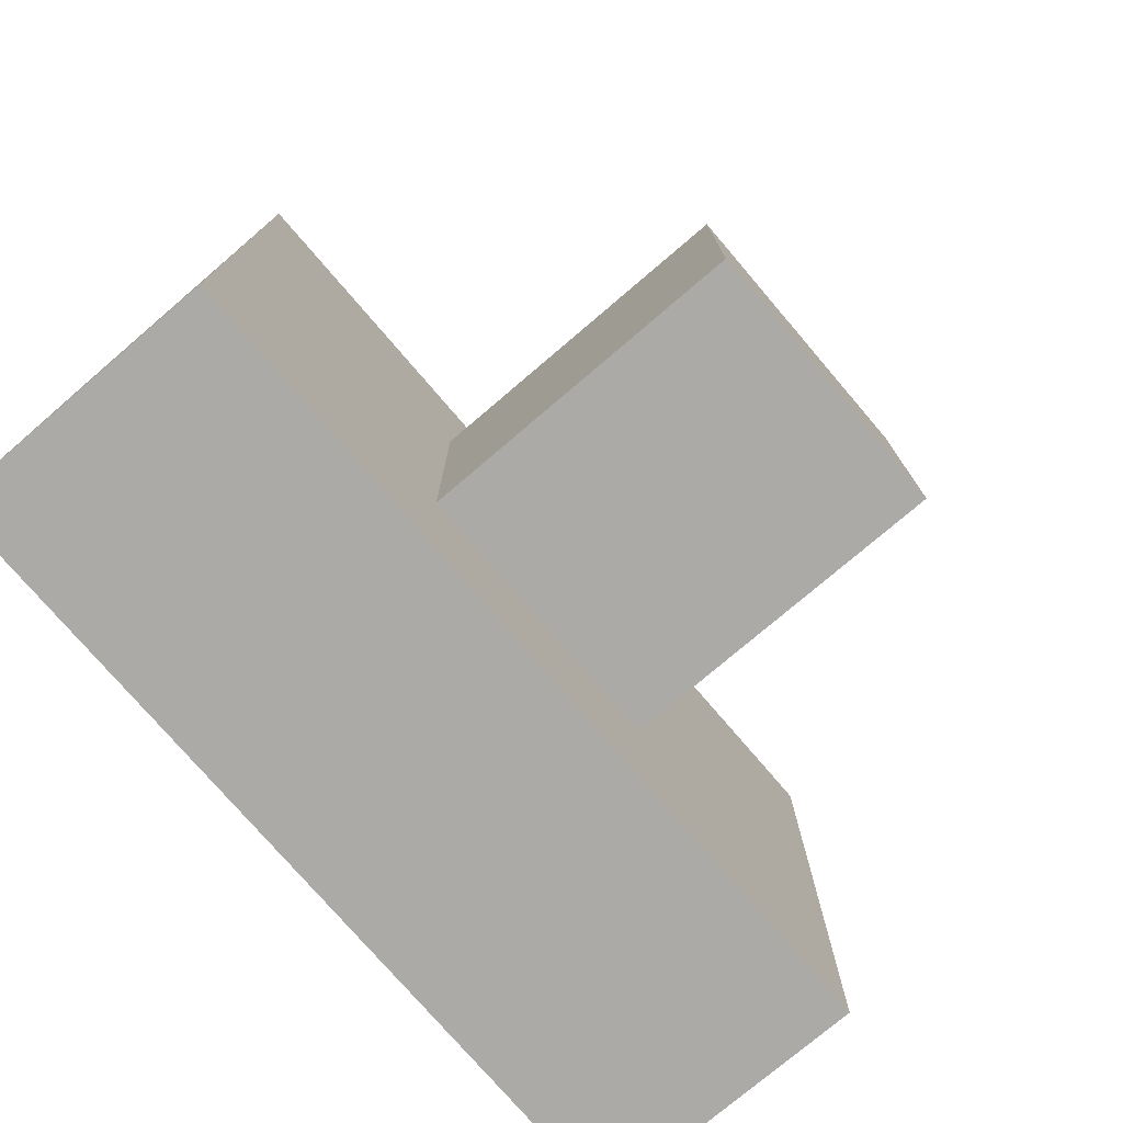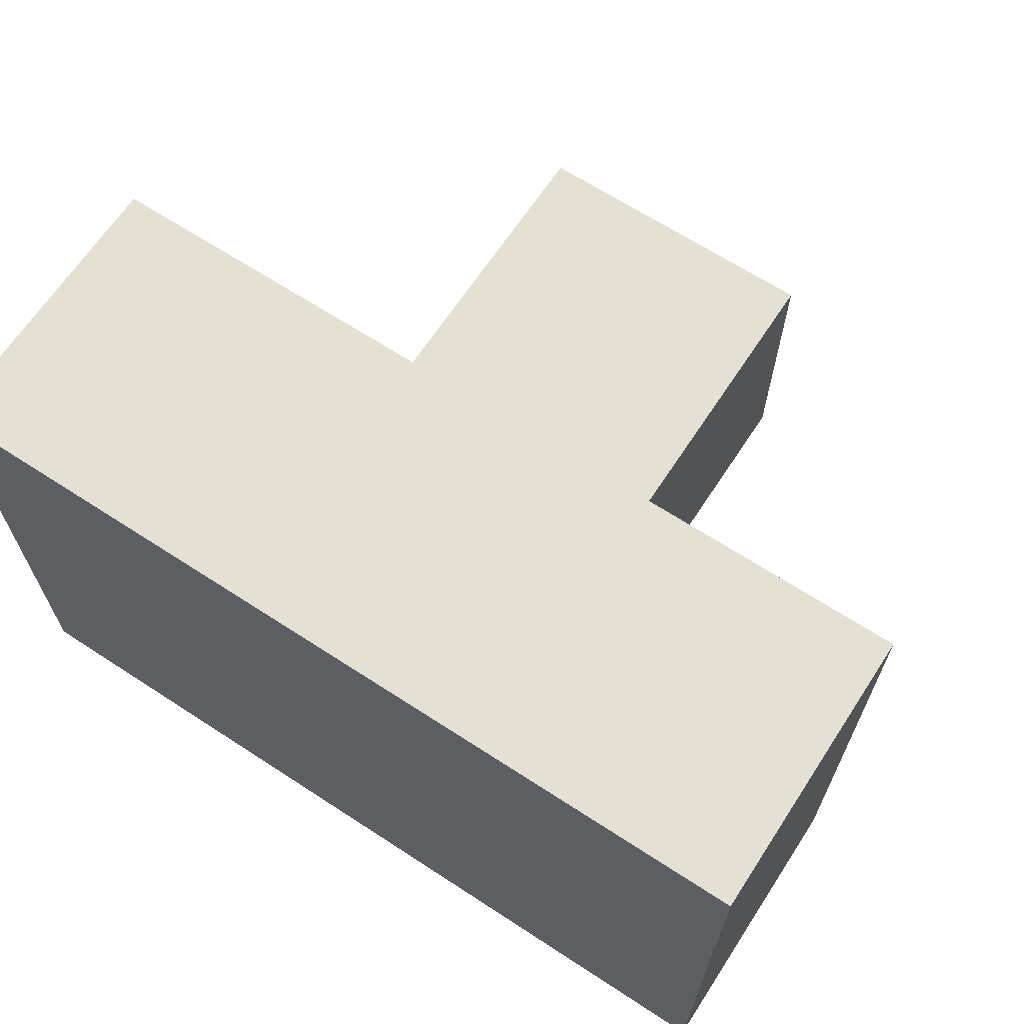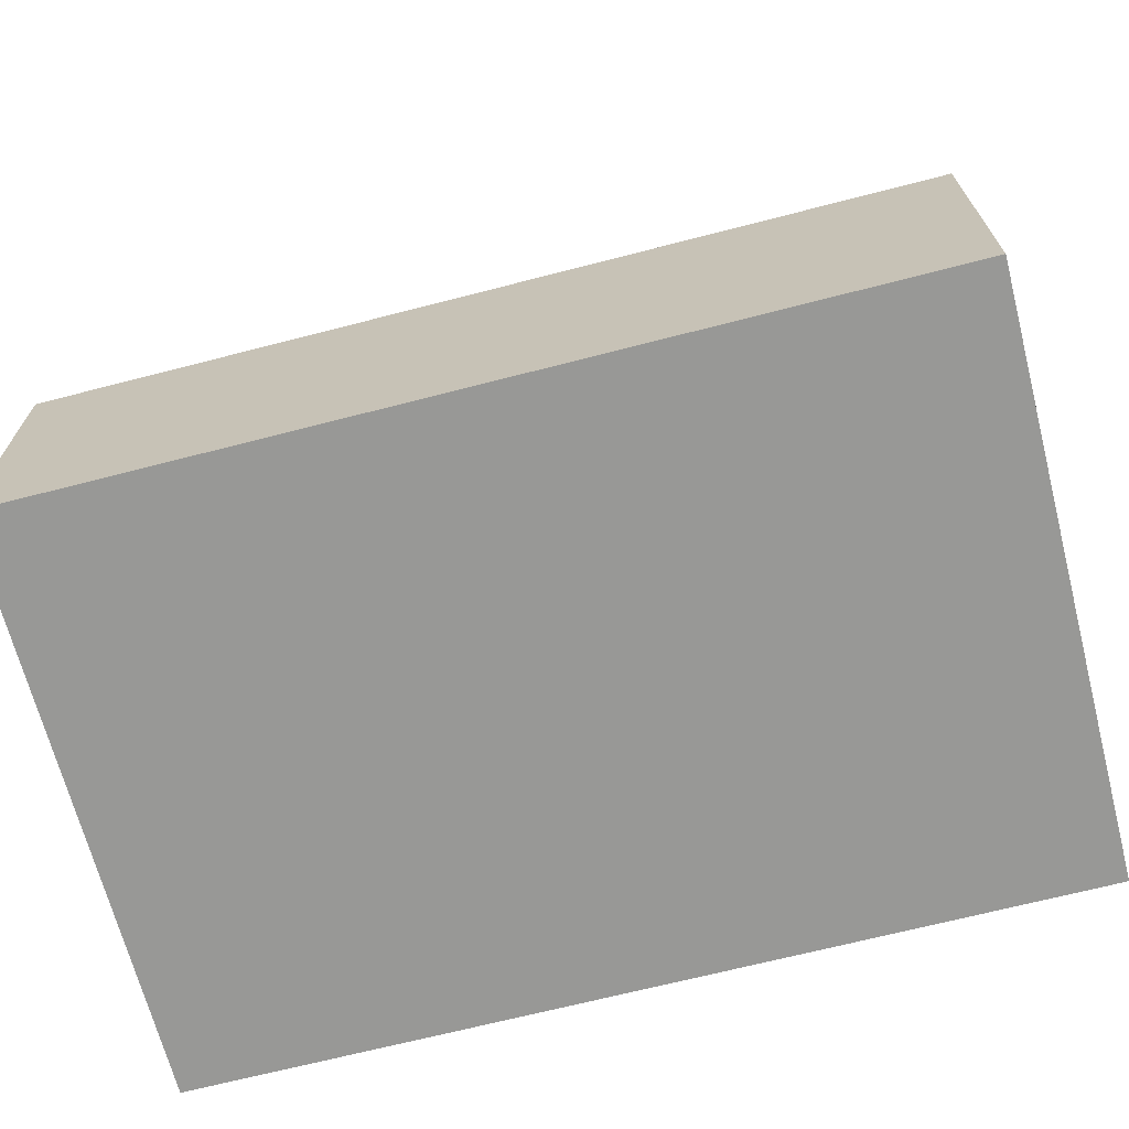
<metadata>
{"format":"obj","ext":"obj","renderer":"f3d","projection":"perspective","resolution":1024,"background":"white","views":[{"elev":-75.9,"azim":130.5,"up":"+Z"},{"elev":66.0,"azim":33.2,"up":"+Z"},{"elev":-68.4,"azim":-165.5,"up":"+Y"}]}
</metadata>
<code>
g default
v -1.5 1.5 1.5
v 0 1.5 1.5
v 1.5 1.5 1.5
v -1.5 1.5 0
v 1.5 1.5 0
v -1.5 1.5 -1.5
v 0 1.5 -1.5
v 1.5 1.5 -1.5
v -1.5 5.078 1.5
v 0 5.078 1.5
v 0 5.078 0
v -1.5 5.078 0
v 1.5 5.078 1.5
v 1.5 5.078 0
v 0 5.078 -1.5
v -1.5 5.078 -1.5
v 1.5 5.078 -1.5
v -1.5 2.693 1.5
v -1.5 3.885 1.5
v 0 2.693 1.5
v 0 3.885 1.5
v -1.5 2.693 0
v -1.5 3.885 0
v 1.5 2.693 1.5
v 1.5 3.885 1.5
v 1.5 2.693 0
v 1.5 3.885 0
v 0 2.693 -1.5
v 0 3.885 -1.5
v -1.5 2.693 -1.5
v -1.5 3.885 -1.5
v 1.5 2.693 -1.5
v 1.5 3.885 -1.5
v -0.75 3.289 1.5
v -0.75 1.5 1.5
v 0 2.096 1.5
v 0 3.289 1.5
v 0 4.482 1.5
v -0.75 5.078 1.5
v -1.5 4.482 1.5
v -1.5 3.289 1.5
v -1.5 2.096 1.5
v -1.5 3.289 0.75
v -1.5 1.5 0.75
v -1.5 5.078 0.75
v -1.5 4.482 0
v -1.5 3.289 0
v -1.5 2.096 0
v 0.75 3.289 1.5
v 0.75 1.5 1.5
v 1.5 2.096 1.5
v 1.5 3.289 1.5
v 1.5 4.482 1.5
v 0.75 5.078 1.5
v 1.5 3.289 0.75
v 1.5 1.5 0.75
v 1.5 2.096 0
v 1.5 3.289 0
v 1.5 4.482 0
v 1.5 5.078 0.75
v -0.75 3.289 -1.5
v -0.75 1.5 -1.5
v -1.5 2.096 -1.5
v -1.5 3.289 -1.5
v -1.5 4.482 -1.5
v -0.75 5.078 -1.5
v 0 4.482 -1.5
v 0 3.289 -1.5
v 0 2.096 -1.5
v -1.5 3.289 -0.75
v -1.5 1.5 -0.75
v -1.5 5.078 -0.75
v 1.5 3.289 -0.75
v 1.5 1.5 -0.75
v 1.5 2.096 -1.5
v 1.5 3.289 -1.5
v 1.5 4.482 -1.5
v 1.5 5.078 -0.75
v 0.75 3.289 -1.5
v 0.75 1.5 -1.5
v 0.75 5.078 -1.5
v -1.027 2.261 1.5
v -1.5 1.798 1.5
v -1.125 1.5 1.5
v -0.75 2.394 1.5
v -1.125 2.693 1.5
v -1.5 2.261 0.4734
v -1.5 1.798 0
v -1.5 1.5 0.375
v -1.5 2.394 0.75
v -1.5 2.693 0.375
v 0.4734 2.261 1.5
v 0 1.798 1.5
v 0.375 1.5 1.5
v 0.75 2.394 1.5
v 0.375 2.693 1.5
v 1.5 2.261 1.027
v 1.5 1.798 1.5
v 1.5 1.5 1.125
v 1.5 2.394 0.75
v 1.5 2.693 1.125
v -0.4734 2.261 -1.5
v 0 1.798 -1.5
v -0.375 1.5 -1.5
v -0.75 2.394 -1.5
v -0.375 2.693 -1.5
v -1.5 2.261 -1.027
v -1.5 1.798 -1.5
v -1.5 1.5 -1.125
v -1.5 2.394 -0.75
v -1.5 2.693 -1.125
v 1.5 2.261 -0.4734
v 1.5 1.798 0
v 1.5 1.5 -0.375
v 1.5 2.394 -0.75
v 1.5 2.693 -0.375
v 1.027 2.261 -1.5
v 1.5 1.798 -1.5
v 1.125 1.5 -1.5
v 0.75 2.394 -1.5
v 1.125 2.693 -1.5
v -0.4734 2.261 1.5
v -0.375 1.5 1.5
v -0.375 2.693 1.5
v -0.2416 2.826 1.5
v 0 2.394 1.5
v 0 2.991 1.5
v -0.375 3.289 1.5
v -0.2416 3.752 1.5
v 0 3.587 1.5
v 0 4.183 1.5
v -0.375 3.885 1.5
v -0.4734 4.317 1.5
v 0 4.78 1.5
v -0.375 5.078 1.5
v -0.75 4.183 1.5
v -1.027 4.317 1.5
v -1.125 5.078 1.5
v -1.5 4.78 1.5
v -1.125 3.885 1.5
v -1.258 3.752 1.5
v -1.5 4.183 1.5
v -1.5 3.587 1.5
v -1.125 3.289 1.5
v -1.258 2.826 1.5
v -1.5 2.991 1.5
v -1.5 2.394 1.5
v -1.5 2.261 1.027
v -1.5 1.5 1.125
v -1.5 2.693 1.125
v -1.5 2.826 1.258
v -1.5 3.289 1.125
v -1.5 3.752 1.258
v -1.5 3.885 1.125
v -1.5 4.317 1.027
v -1.5 5.078 1.125
v -1.5 4.183 0.75
v -1.5 4.317 0.4734
v -1.5 5.078 0.375
v -1.5 4.78 0
v -1.5 3.885 0.375
v -1.5 3.752 0.2416
v -1.5 4.183 0
v -1.5 3.587 0
v -1.5 3.289 0.375
v -1.5 2.826 0.2416
v -1.5 2.991 0
v -1.5 2.394 0
v 1.027 2.261 1.5
v 1.125 1.5 1.5
v 1.125 2.693 1.5
v 1.258 2.826 1.5
v 1.5 2.394 1.5
v 1.5 2.991 1.5
v 1.125 3.289 1.5
v 1.258 3.752 1.5
v 1.5 3.587 1.5
v 1.5 4.183 1.5
v 1.125 3.885 1.5
v 1.027 4.317 1.5
v 1.5 4.78 1.5
v 1.125 5.078 1.5
v 0.75 4.183 1.5
v 0.4734 4.317 1.5
v 0.375 5.078 1.5
v 0.375 3.885 1.5
v 0.2416 3.752 1.5
v 0.375 3.289 1.5
v 0.2416 2.826 1.5
v 1.5 2.261 0.4734
v 1.5 1.5 0.375
v 1.5 2.693 0.375
v 1.5 2.826 0.2416
v 1.5 2.394 0
v 1.5 2.991 0
v 1.5 3.289 0.375
v 1.5 3.752 0.2416
v 1.5 3.587 0
v 1.5 4.183 0
v 1.5 3.885 0.375
v 1.5 4.317 0.4734
v 1.5 4.78 0
v 1.5 5.078 0.375
v 1.5 4.183 0.75
v 1.5 4.317 1.027
v 1.5 5.078 1.125
v 1.5 3.885 1.125
v 1.5 3.752 1.258
v 1.5 3.289 1.125
v 1.5 2.826 1.258
v -1.027 2.261 -1.5
v -1.125 1.5 -1.5
v -1.125 2.693 -1.5
v -1.258 2.826 -1.5
v -1.5 2.394 -1.5
v -1.5 2.991 -1.5
v -1.125 3.289 -1.5
v -1.258 3.752 -1.5
v -1.5 3.587 -1.5
v -1.5 4.183 -1.5
v -1.125 3.885 -1.5
v -1.027 4.317 -1.5
v -1.5 4.78 -1.5
v -1.125 5.078 -1.5
v -0.75 4.183 -1.5
v -0.4734 4.317 -1.5
v -0.375 5.078 -1.5
v 0 4.78 -1.5
v -0.375 3.885 -1.5
v -0.2416 3.752 -1.5
v 0 4.183 -1.5
v 0 3.587 -1.5
v -0.375 3.289 -1.5
v -0.2416 2.826 -1.5
v 0 2.991 -1.5
v 0 2.394 -1.5
v -1.5 2.261 -0.4734
v -1.5 1.5 -0.375
v -1.5 2.693 -0.375
v -1.5 2.826 -0.2416
v -1.5 3.289 -0.375
v -1.5 3.752 -0.2416
v -1.5 3.885 -0.375
v -1.5 4.317 -0.4734
v -1.5 5.078 -0.375
v -1.5 4.183 -0.75
v -1.5 4.317 -1.027
v -1.5 5.078 -1.125
v -1.5 3.885 -1.125
v -1.5 3.752 -1.258
v -1.5 3.289 -1.125
v -1.5 2.826 -1.258
v 1.5 2.261 -1.027
v 1.5 1.5 -1.125
v 1.5 2.693 -1.125
v 1.5 2.826 -1.258
v 1.5 2.394 -1.5
v 1.5 2.991 -1.5
v 1.5 3.289 -1.125
v 1.5 3.752 -1.258
v 1.5 3.587 -1.5
v 1.5 4.183 -1.5
v 1.5 3.885 -1.125
v 1.5 4.317 -1.027
v 1.5 4.78 -1.5
v 1.5 5.078 -1.125
v 1.5 4.183 -0.75
v 1.5 4.317 -0.4734
v 1.5 5.078 -0.375
v 1.5 3.885 -0.375
v 1.5 3.752 -0.2416
v 1.5 3.289 -0.375
v 1.5 2.826 -0.2416
v 0.4734 2.261 -1.5
v 0.375 1.5 -1.5
v 0.375 2.693 -1.5
v 0.2416 2.826 -1.5
v 0.375 3.289 -1.5
v 0.2416 3.752 -1.5
v 0.375 3.885 -1.5
v 0.4734 4.317 -1.5
v 0.375 5.078 -1.5
v 0.75 4.183 -1.5
v 1.027 4.317 -1.5
v 1.125 5.078 -1.5
v 1.125 3.885 -1.5
v 1.258 3.752 -1.5
v 1.125 3.289 -1.5
v 1.258 2.826 -1.5
g polySurface2 pCube1
f 9 138 39 135 10 11 12 159 45 156
f 10 185 54 182 13 206 60 203 14 11
f 12 11 15 227 66 224 16 248 72 245
f 11 14 269 78 266 17 285 81 282 15
f 86 42 83 82
f 91 48 88 87
f 96 36 93 92
f 101 51 98 97
f 106 69 103 102
f 111 63 108 107
f 116 57 113 112
f 121 75 118 117
f 85 35 123 122
f 124 36 126 125
f 128 37 130 129
f 132 38 134 133
f 136 39 138 137
f 140 40 142 141
f 144 41 146 145
f 90 44 149 148
f 150 42 147 151
f 152 41 143 153
f 154 40 139 155
f 157 45 159 158
f 161 46 163 162
f 165 47 167 166
f 95 50 170 169
f 171 51 173 172
f 175 52 177 176
f 179 53 181 180
f 183 54 185 184
f 186 38 131 187
f 188 37 127 189
f 100 56 191 190
f 192 57 194 193
f 196 58 198 197
f 200 59 202 201
f 204 60 206 205
f 207 53 178 208
f 209 52 174 210
f 105 62 212 211
f 213 63 215 214
f 217 64 219 218
f 221 65 223 222
f 225 66 227 226
f 229 67 231 230
f 233 68 235 234
f 110 71 238 237
f 239 48 168 240
f 241 47 164 242
f 243 46 160 244
f 246 72 248 247
f 249 65 220 250
f 251 64 216 252
f 115 74 254 253
f 255 75 257 256
f 259 76 261 260
f 263 77 265 264
f 267 78 269 268
f 270 59 199 271
f 272 58 195 273
f 120 80 275 274
f 276 69 236 277
f 278 68 232 279
f 280 67 228 281
f 283 81 285 284
f 286 77 262 287
f 288 76 258 289
f 83 1 84 82
f 84 35 85 82
f 85 34 86 82
f 88 4 89 87
f 89 44 90 87
f 90 43 91 87
f 93 2 94 92
f 94 50 95 92
f 95 49 96 92
f 98 3 99 97
f 99 56 100 97
f 100 55 101 97
f 103 7 104 102
f 104 62 105 102
f 105 61 106 102
f 108 6 109 107
f 109 71 110 107
f 110 70 111 107
f 113 5 114 112
f 114 74 115 112
f 115 73 116 112
f 118 8 119 117
f 119 80 120 117
f 120 79 121 117
f 123 2 93 122
f 93 36 124 122
f 124 34 85 122
f 126 20 127 125
f 127 37 128 125
f 128 34 124 125
f 130 21 131 129
f 131 38 132 129
f 132 34 128 129
f 134 10 135 133
f 135 39 136 133
f 136 34 132 133
f 138 9 139 137
f 139 40 140 137
f 140 34 136 137
f 142 19 143 141
f 143 41 144 141
f 144 34 140 141
f 146 18 147 145
f 147 42 86 145
f 86 34 144 145
f 149 1 83 148
f 83 42 150 148
f 150 43 90 148
f 147 18 146 151
f 146 41 152 151
f 152 43 150 151
f 143 19 142 153
f 142 40 154 153
f 154 43 152 153
f 139 9 156 155
f 156 45 157 155
f 157 43 154 155
f 159 12 160 158
f 160 46 161 158
f 161 43 157 158
f 163 23 164 162
f 164 47 165 162
f 165 43 161 162
f 167 22 168 166
f 168 48 91 166
f 91 43 165 166
f 170 3 98 169
f 98 51 171 169
f 171 49 95 169
f 173 24 174 172
f 174 52 175 172
f 175 49 171 172
f 177 25 178 176
f 178 53 179 176
f 179 49 175 176
f 181 13 182 180
f 182 54 183 180
f 183 49 179 180
f 185 10 134 184
f 134 38 186 184
f 186 49 183 184
f 131 21 130 187
f 130 37 188 187
f 188 49 186 187
f 127 20 126 189
f 126 36 96 189
f 96 49 188 189
f 191 5 113 190
f 113 57 192 190
f 192 55 100 190
f 194 26 195 193
f 195 58 196 193
f 196 55 192 193
f 198 27 199 197
f 199 59 200 197
f 200 55 196 197
f 202 14 203 201
f 203 60 204 201
f 204 55 200 201
f 206 13 181 205
f 181 53 207 205
f 207 55 204 205
f 178 25 177 208
f 177 52 209 208
f 209 55 207 208
f 174 24 173 210
f 173 51 101 210
f 101 55 209 210
f 212 6 108 211
f 108 63 213 211
f 213 61 105 211
f 215 30 216 214
f 216 64 217 214
f 217 61 213 214
f 219 31 220 218
f 220 65 221 218
f 221 61 217 218
f 223 16 224 222
f 224 66 225 222
f 225 61 221 222
f 227 15 228 226
f 228 67 229 226
f 229 61 225 226
f 231 29 232 230
f 232 68 233 230
f 233 61 229 230
f 235 28 236 234
f 236 69 106 234
f 106 61 233 234
f 238 4 88 237
f 88 48 239 237
f 239 70 110 237
f 168 22 167 240
f 167 47 241 240
f 241 70 239 240
f 164 23 163 242
f 163 46 243 242
f 243 70 241 242
f 160 12 245 244
f 245 72 246 244
f 246 70 243 244
f 248 16 223 247
f 223 65 249 247
f 249 70 246 247
f 220 31 219 250
f 219 64 251 250
f 251 70 249 250
f 216 30 215 252
f 215 63 111 252
f 111 70 251 252
f 254 8 118 253
f 118 75 255 253
f 255 73 115 253
f 257 32 258 256
f 258 76 259 256
f 259 73 255 256
f 261 33 262 260
f 262 77 263 260
f 263 73 259 260
f 265 17 266 264
f 266 78 267 264
f 267 73 263 264
f 269 14 202 268
f 202 59 270 268
f 270 73 267 268
f 199 27 198 271
f 198 58 272 271
f 272 73 270 271
f 195 26 194 273
f 194 57 116 273
f 116 73 272 273
f 275 7 103 274
f 103 69 276 274
f 276 79 120 274
f 236 28 235 277
f 235 68 278 277
f 278 79 276 277
f 232 29 231 279
f 231 67 280 279
f 280 79 278 279
f 228 15 282 281
f 282 81 283 281
f 283 79 280 281
f 285 17 265 284
f 265 77 286 284
f 286 79 283 284
f 262 33 261 287
f 261 76 288 287
f 288 79 286 287
f 258 32 257 289
f 257 75 121 289
f 121 79 288 289
g default
v -4.5 -1.5 3
v -3 -1.5 3
v -1.5 -1.5 3
v 0 -1.5 3
v 1.5 -1.5 3
v 3 -1.5 3
v 4.5 -1.5 3
v -4.5 -1 3
v -3 -1 3
v -1.5 -1 3
v 0 -1 3
v 1.5 -1 3
v 3 -1 3
v 4.5 -1 3
v -4.5 -0.5 3
v -3 -0.5 3
v -1.5 -0.5 3
v 0 -0.5 3
v 1.5 -0.5 3
v 3 -0.5 3
v 4.5 -0.5 3
v -4.5 0 3
v -3 0 3
v -1.5 0 3
v 0 0 3
v 1.5 0 3
v 3 0 3
v 4.5 0 3
v -4.5 0.5 3
v -3 0.5 3
v -1.5 0.5 3
v 0 0.5 3
v 1.5 0.5 3
v 3 0.5 3
v 4.5 0.5 3
v -4.5 1 3
v -3 1 3
v -1.5 1 3
v 0 1 3
v 1.5 1 3
v 3 1 3
v 4.5 1 3
v -4.5 1.5 3
v -3 1.5 3
v -1.5 1.5 3
v 0 1.5 3
v 1.5 1.5 3
v 3 1.5 3
v 4.5 1.5 3
v -4.5 1.5 1.5
v -3 1.5 1.5
v 3 1.5 1.5
v 4.5 1.5 1.5
v -4.5 1.5 0
v -3 1.5 0
v 3 1.5 0
v 4.5 1.5 0
v -4.5 1.5 -1.5
v -3 1.5 -1.5
v 3 1.5 -1.5
v 4.5 1.5 -1.5
v -4.5 1.5 -3
v -3 1.5 -3
v -1.5 1.5 -3
v 0 1.5 -3
v 1.5 1.5 -3
v 3 1.5 -3
v 4.5 1.5 -3
v -4.5 1 -3
v -3 1 -3
v -1.5 1 -3
v 0 1 -3
v 1.5 1 -3
v 3 1 -3
v 4.5 1 -3
v -4.5 0.5 -3
v -3 0.5 -3
v -1.5 0.5 -3
v 0 0.5 -3
v 1.5 0.5 -3
v 3 0.5 -3
v 4.5 0.5 -3
v -4.5 0 -3
v -3 0 -3
v -1.5 0 -3
v 0 0 -3
v 1.5 0 -3
v 3 0 -3
v 4.5 0 -3
v -4.5 -0.5 -3
v -3 -0.5 -3
v -1.5 -0.5 -3
v 0 -0.5 -3
v 1.5 -0.5 -3
v 3 -0.5 -3
v 4.5 -0.5 -3
v -4.5 -1 -3
v -3 -1 -3
v -1.5 -1 -3
v 0 -1 -3
v 1.5 -1 -3
v 3 -1 -3
v 4.5 -1 -3
v -4.5 -1.5 -3
v -3 -1.5 -3
v -1.5 -1.5 -3
v 0 -1.5 -3
v 1.5 -1.5 -3
v 3 -1.5 -3
v 4.5 -1.5 -3
v -4.5 -1.5 -1.5
v -3 -1.5 -1.5
v -1.5 -1.5 -1.5
v 0 -1.5 -1.5
v 1.5 -1.5 -1.5
v 3 -1.5 -1.5
v 4.5 -1.5 -1.5
v -4.5 -1.5 0
v -3 -1.5 0
v -1.5 -1.5 0
v 0 -1.5 0
v 1.5 -1.5 0
v 3 -1.5 0
v 4.5 -1.5 0
v -4.5 -1.5 1.5
v -3 -1.5 1.5
v -1.5 -1.5 1.5
v 0 -1.5 1.5
v 1.5 -1.5 1.5
v 3 -1.5 1.5
v 4.5 -1.5 1.5
v 4.5 -1 -1.5
v 4.5 -1 0
v 4.5 -1 1.5
v 4.5 -0.5 -1.5
v 4.5 -0.5 0
v 4.5 -0.5 1.5
v 4.5 0 -1.5
v 4.5 0 0
v 4.5 0 1.5
v 4.5 0.5 -1.5
v 4.5 0.5 0
v 4.5 0.5 1.5
v 4.5 1 -1.5
v 4.5 1 0
v 4.5 1 1.5
v -4.5 -1 -1.5
v -4.5 -1 0
v -4.5 -1 1.5
v -4.5 -0.5 -1.5
v -4.5 -0.5 0
v -4.5 -0.5 1.5
v -4.5 0 -1.5
v -4.5 0 0
v -4.5 0 1.5
v -4.5 0.5 -1.5
v -4.5 0.5 0
v -4.5 0.5 1.5
v -4.5 1 -1.5
v -4.5 1 0
v -4.5 1 1.5
v -0.375 1.5 1.5
v 0 1.5 1.5
v -0.75 1.5 1.5
v -1.125 1.5 1.5
v -1.5 1.5 1.5
v 1.125 1.5 1.5
v 1.5 1.5 1.5
v 0.75 1.5 1.5
v 0.375 1.5 1.5
v 1.5 1.5 0.375
v 1.5 1.5 0
v 1.5 1.5 0.75
v 1.5 1.5 1.125
v 1.5 1.5 -1.125
v 1.5 1.5 -1.5
v 1.5 1.5 -0.75
v 1.5 1.5 -0.375
v 0 1.5 -1.5
v 0.375 1.5 -1.5
v 0.75 1.5 -1.5
v 1.125 1.5 -1.5
v -1.5 1.5 -1.5
v -1.125 1.5 -1.5
v -0.75 1.5 -1.5
v -0.375 1.5 -1.5
v -1.5 1.5 0
v -1.5 1.5 -0.375
v -1.5 1.5 -0.75
v -1.5 1.5 -1.125
v -1.5 1.5 1.125
v -1.5 1.5 0.75
v -1.5 1.5 0.375
g pCube1 polySurface1
f 290 291 298 297
f 291 292 299 298
f 292 293 300 299
f 293 294 301 300
f 294 295 302 301
f 295 296 303 302
f 297 298 305 304
f 298 299 306 305
f 299 300 307 306
f 300 301 308 307
f 301 302 309 308
f 302 303 310 309
f 304 305 312 311
f 305 306 313 312
f 306 307 314 313
f 307 308 315 314
f 308 309 316 315
f 309 310 317 316
f 311 312 319 318
f 312 313 320 319
f 313 314 321 320
f 314 315 322 321
f 315 316 323 322
f 316 317 324 323
f 318 319 326 325
f 319 320 327 326
f 320 321 328 327
f 321 322 329 328
f 322 323 330 329
f 323 324 331 330
f 325 326 333 332
f 326 327 334 333
f 327 328 335 334
f 328 329 336 335
f 329 330 337 336
f 330 331 338 337
f 332 333 340 339
f 333 334 455 340
f 334 335 452 451 453 454 455
f 335 336 457 456 458 459 452
f 336 337 341 457
f 337 338 342 341
f 339 340 344 343
f 340 455 480 481 482 476 344
f 457 341 345 461 460 462 463
f 341 342 346 345
f 343 344 348 347
f 344 476 477 478 479 472 348
f 461 345 349 465 464 466 467
f 345 346 350 349
f 347 348 352 351
f 348 472 353 352
f 472 473 474 475 468 354 353
f 468 469 470 471 465 355 354
f 465 349 356 355
f 349 350 357 356
f 351 352 359 358
f 352 353 360 359
f 353 354 361 360
f 354 355 362 361
f 355 356 363 362
f 356 357 364 363
f 358 359 366 365
f 359 360 367 366
f 360 361 368 367
f 361 362 369 368
f 362 363 370 369
f 363 364 371 370
f 365 366 373 372
f 366 367 374 373
f 367 368 375 374
f 368 369 376 375
f 369 370 377 376
f 370 371 378 377
f 372 373 380 379
f 373 374 381 380
f 374 375 382 381
f 375 376 383 382
f 376 377 384 383
f 377 378 385 384
f 379 380 387 386
f 380 381 388 387
f 381 382 389 388
f 382 383 390 389
f 383 384 391 390
f 384 385 392 391
f 386 387 394 393
f 387 388 395 394
f 388 389 396 395
f 389 390 397 396
f 390 391 398 397
f 391 392 399 398
f 393 394 401 400
f 394 395 402 401
f 395 396 403 402
f 396 397 404 403
f 397 398 405 404
f 398 399 406 405
f 400 401 408 407
f 401 402 409 408
f 402 403 410 409
f 403 404 411 410
f 404 405 412 411
f 405 406 413 412
f 407 408 415 414
f 408 409 416 415
f 409 410 417 416
f 410 411 418 417
f 411 412 419 418
f 412 413 420 419
f 414 415 291 290
f 415 416 292 291
f 416 417 293 292
f 417 418 294 293
f 418 419 295 294
f 419 420 296 295
f 406 399 392 421
f 413 406 421 422
f 420 413 422 423
f 296 420 423 303
f 421 392 385 424
f 422 421 424 425
f 423 422 425 426
f 303 423 426 310
f 424 385 378 427
f 425 424 427 428
f 426 425 428 429
f 310 426 429 317
f 427 378 371 430
f 428 427 430 431
f 429 428 431 432
f 317 429 432 324
f 430 371 364 433
f 431 430 433 434
f 432 431 434 435
f 324 432 435 331
f 433 364 357 350
f 434 433 350 346
f 435 434 346 342
f 331 435 342 338
f 393 400 436 386
f 400 407 437 436
f 407 414 438 437
f 414 290 297 438
f 386 436 439 379
f 436 437 440 439
f 437 438 441 440
f 438 297 304 441
f 379 439 442 372
f 439 440 443 442
f 440 441 444 443
f 441 304 311 444
f 372 442 445 365
f 442 443 446 445
f 443 444 447 446
f 444 311 318 447
f 365 445 448 358
f 445 446 449 448
f 446 447 450 449
f 447 318 325 450
f 358 448 347 351
f 448 449 343 347
f 449 450 339 343
f 450 325 332 339

</code>
